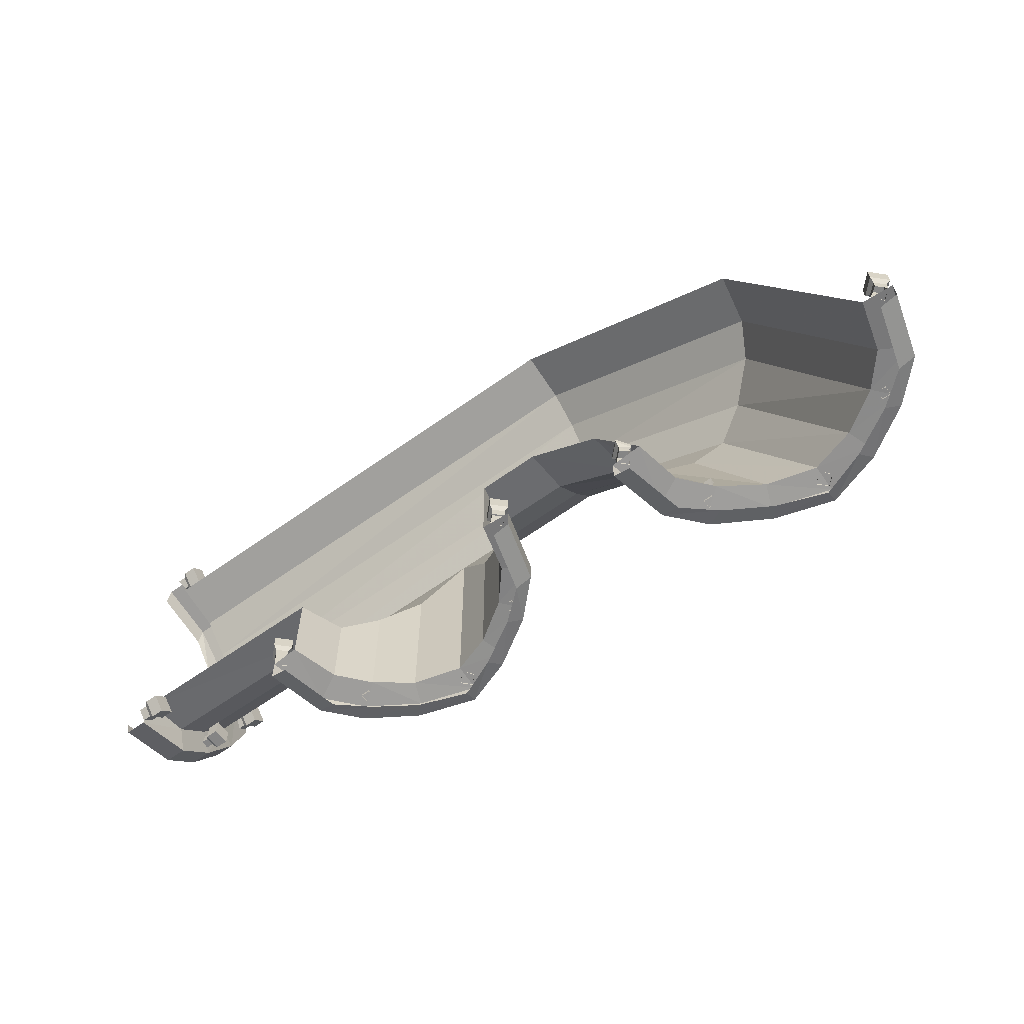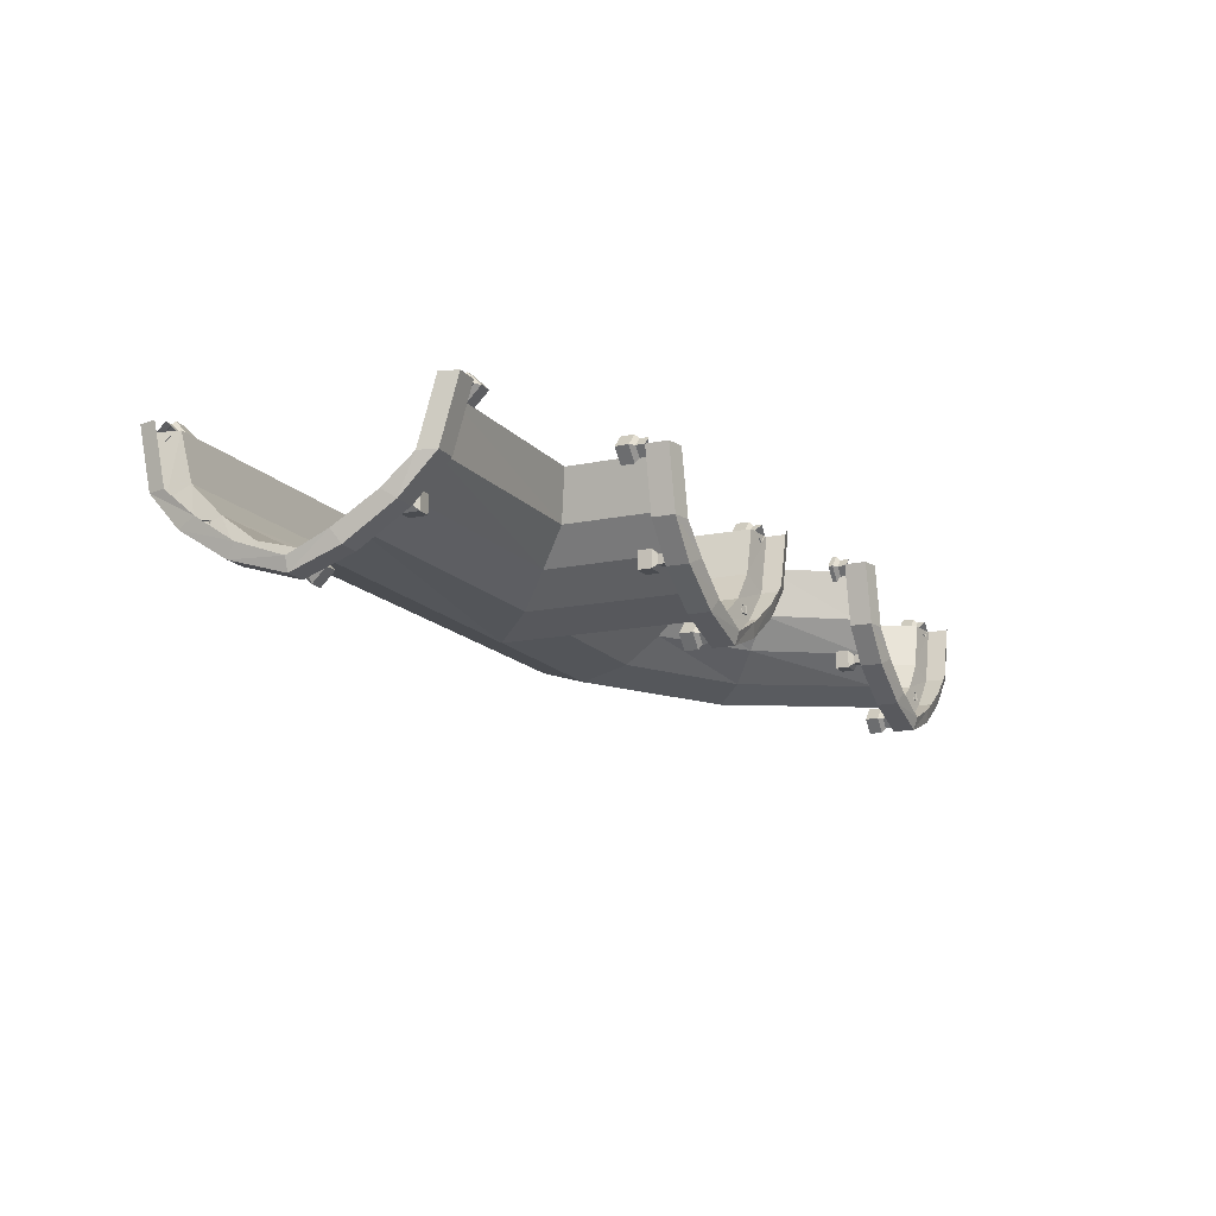
<metadata>
{"format":"obj","ext":"obj","renderer":"f3d","projection":"perspective","resolution":1024,"background":"white","views":[{"elev":-61.7,"azim":36.3,"up":"+Y"},{"elev":-14.9,"azim":-65.7,"up":"+Z"}]}
</metadata>
<code>
v -0.5859 -0.3594 -0.02344
v -0.5859 -0.375 -0.02344
v -0.5703 -0.375 -0.007812
v -0.5703 -0.3594 -0.007812
v -0.5703 -0.3516 0
v -0.5938 -0.3516 -0.02344
v -0.5703 -0.3594 -0.03906
v -0.5703 -0.375 -0.03906
v -0.5547 -0.3594 -0.02344
v -0.5547 -0.3672 -0.02344
v -0.5469 -0.3516 -0.02344
v -0.5469 -0.3281 -0.02344
v -0.5703 -0.3281 0
v -0.5938 -0.3281 -0.02344
v -0.5703 -0.3516 -0.04688
v -0.5703 -0.3281 -0.04688
v -0.1562 -0.375 -0.1875
v -0.1562 -0.3594 -0.1875
v -0.1562 -0.3594 -0.1719
v -0.1562 -0.375 -0.1719
v -0.1719 -0.3594 -0.1719
v -0.1719 -0.3672 -0.1719
v -0.1719 -0.3594 -0.1875
v -0.1719 -0.375 -0.1875
v -0.1484 -0.3516 -0.1953
v -0.1484 -0.3516 -0.1641
v -0.1797 -0.3516 -0.1641
v -0.1797 -0.3516 -0.1953
v -0.1797 -0.3281 -0.1953
v -0.1484 -0.3281 -0.1953
v -0.1484 -0.3281 -0.1641
v -0.1797 -0.3281 -0.1641
v 0.6562 -0.4375 -0.02344
v 0.6328 -0.4375 -0.1094
v 0.4219 -0.01562 -0.1094
v 0.4375 0 -0.02344
v 0 0.1953 -0.1094
v 0 0.2188 -0.02344
v -0.9219 0.2031 -0.1094
v -0.9219 0.2266 -0.02344
v -0.9297 0.2422 -0.1328
v -0.9297 0.2656 -0.02344
v -0.9688 0.2422 -0.1328
v -0.9688 0.2656 -0.02344
v -0.9766 0.2109 -0.1328
v -0.9766 0.2344 -0.02344
v 0.5859 -0.4375 -0.1641
v 0.3906 -0.04688 -0.1641
v 0 0.1484 -0.1641
v -0.9219 0.1484 -0.1641
v -0.9297 0.1875 -0.1953
v -0.9688 0.1875 -0.1953
v -0.9766 0.1562 -0.1797
v 0.5156 -0.4375 -0.2109
v 0.3359 -0.1016 -0.2109
v 0 0.07812 -0.2109
v -0.9219 0.08594 -0.2109
v -0.9297 0.1016 -0.25
v -0.9688 0.1016 -0.25
v -0.9766 0.08594 -0.2266
v 0.4375 -0.4375 -0.2344
v 0.2812 -0.1562 -0.2344
v 0 0 -0.2344
v -0.3203 0 -0.2344
v -0.9219 0 -0.2344
v -0.9297 0 -0.2812
v -0.9688 0 -0.2812
v -0.9766 0 -0.2578
v 0.3516 -0.4375 -0.2109
v 0.2266 -0.2109 -0.2109
v 0 -0.08594 -0.2109
v -0.25 -0.08594 -0.2109
v -0.25 -0.3672 -0.2109
v -0.3203 -0.3672 -0.2344
v -0.4062 -0.08594 -0.2109
v -0.9219 -0.07812 -0.2109
v -0.9297 -0.08594 -0.25
v -0.9688 -0.08594 -0.25
v -0.9766 -0.07031 -0.2266
v 0.2812 -0.4375 -0.1641
v 0.1719 -0.2578 -0.1641
v 0 -0.1484 -0.1641
v -0.1797 -0.1484 -0.1641
v -0.1797 -0.3672 -0.1641
v -0.1484 -0.375 -0.1953
v -0.2344 -0.375 -0.25
v -0.3203 -0.375 -0.2812
v -0.4062 -0.3672 -0.2109
v -0.4688 -0.1484 -0.1641
v -0.9219 -0.1406 -0.1641
v -0.9297 -0.1719 -0.1953
v -0.9688 -0.1719 -0.1953
v -0.9766 -0.1484 -0.1797
v 0.2344 -0.4375 -0.1094
v 0.1406 -0.2969 -0.1094
v 0 -0.2031 -0.1094
v -0.1328 -0.2031 -0.1094
v -0.1328 -0.3672 -0.1094
v -0.08594 -0.375 -0.1328
v -0.08594 -0.4141 -0.1328
v -0.1484 -0.4141 -0.1953
v -0.2344 -0.4141 -0.25
v -0.3203 -0.4141 -0.2812
v -0.4219 -0.375 -0.25
v -0.4688 -0.3672 -0.1641
v -0.5156 -0.2031 -0.1094
v -0.9219 -0.1953 -0.1094
v -0.9297 -0.2344 -0.1328
v -0.9688 -0.2344 -0.1328
v -0.9766 -0.2031 -0.1328
v 0.2188 -0.4375 -0.02344
v 0.1328 -0.3047 -0.02344
v 0 -0.2188 -0.02344
v -0.1094 -0.2188 -0.02344
v -0.1094 -0.3672 -0.02344
v -0.05469 -0.375 -0.02344
v -0.05469 -0.4141 -0.02344
v -0.08594 -0.4219 -0.02344
v -0.1172 -0.4219 -0.1328
v -0.1719 -0.4219 -0.1797
v -0.25 -0.4219 -0.2266
v -0.3203 -0.4219 -0.2578
v -0.4219 -0.4141 -0.25
v -0.5078 -0.375 -0.1953
v -0.5156 -0.3672 -0.1094
v -0.5391 -0.2188 -0.02344
v -0.9219 -0.2109 -0.02344
v -0.9297 -0.2656 -0.02344
v -0.9688 -0.2656 -0.02344
v -0.9766 -0.2344 -0.02344
v 0.1875 -0.4453 -0.1328
v 0.1641 -0.4453 -0.02344
v 0.1875 -0.4844 -0.1328
v 0.1641 -0.4844 -0.02344
v 0.2188 -0.4922 -0.1328
v 0.1953 -0.4922 -0.02344
v 0.2422 -0.4453 -0.1953
v 0.2422 -0.4844 -0.1953
v 0.2734 -0.4922 -0.1797
v 0.3359 -0.4453 -0.25
v 0.3359 -0.4844 -0.25
v 0.3516 -0.4922 -0.2266
v 0.4375 -0.4453 -0.2812
v 0.4375 -0.4844 -0.2812
v 0.4375 -0.4922 -0.2578
v 0.5312 -0.4453 -0.25
v 0.5312 -0.4844 -0.25
v 0.5156 -0.4922 -0.2266
v 0.6172 -0.4453 -0.1953
v 0.6172 -0.4844 -0.1953
v 0.5938 -0.4922 -0.1797
v 0.6797 -0.4453 -0.1328
v 0.6797 -0.4844 -0.1328
v 0.6484 -0.4922 -0.1328
v 0.7109 -0.4453 -0.02344
v 0.7109 -0.4844 -0.02344
v 0.6797 -0.4922 -0.02344
v -0.0625 -0.375 -0.02344
v -0.0625 -0.3594 -0.02344
v -0.07812 -0.3594 -0.007812
v -0.07812 -0.375 -0.007812
v -0.09375 -0.3594 -0.02344
v -0.09375 -0.3672 -0.02344
v -0.07812 -0.3594 -0.03906
v -0.07812 -0.375 -0.03906
v -0.05469 -0.3516 -0.02344
v -0.07812 -0.3516 0
v -0.1016 -0.3516 -0.02344
v -0.07812 -0.3516 -0.04688
v -0.07812 -0.3281 -0.04688
v -0.05469 -0.3281 -0.02344
v -0.07812 -0.3281 0
v -0.1016 -0.3281 -0.02344
v -0.3203 -0.375 -0.2734
v -0.3203 -0.3594 -0.2734
v -0.3047 -0.3594 -0.2578
v -0.3047 -0.375 -0.2578
v -0.3203 -0.3594 -0.2422
v -0.3203 -0.3672 -0.2422
v -0.3359 -0.3594 -0.2578
v -0.3359 -0.375 -0.2578
v -0.3203 -0.3516 -0.2812
v -0.2969 -0.3516 -0.2578
v -0.3203 -0.3516 -0.2344
v -0.3438 -0.3516 -0.2578
v -0.3438 -0.3281 -0.2578
v -0.3203 -0.3281 -0.2812
v -0.2969 -0.3281 -0.2578
v -0.3203 -0.3281 -0.2344
v -0.5 -0.375 -0.1719
v -0.5 -0.3594 -0.1719
v -0.5 -0.3594 -0.1875
v -0.5 -0.375 -0.1875
v -0.4844 -0.3594 -0.1875
v -0.4844 -0.3672 -0.1875
v -0.4844 -0.3594 -0.1719
v -0.4844 -0.375 -0.1719
v -0.5078 -0.3516 -0.1641
v -0.5078 -0.3516 -0.1953
v -0.4766 -0.3516 -0.1953
v -0.4766 -0.3516 -0.1641
v -0.4766 -0.3281 -0.1641
v -0.5078 -0.3281 -0.1641
v -0.5078 -0.3281 -0.1953
v -0.4766 -0.3281 -0.1953
v -0.5391 -0.3672 -0.02344
v -0.5625 -0.375 -0.1328
v -0.5625 -0.4141 -0.1328
v -0.5859 -0.4141 -0.02344
v -0.5312 -0.4219 -0.1328
v -0.5547 -0.4219 -0.02344
v -0.5078 -0.4141 -0.1953
v -0.4766 -0.4219 -0.1797
v -0.4062 -0.4219 -0.2266
v 0.1719 -0.4297 -0.02344
v 0.1719 -0.4453 -0.02344
v 0.1875 -0.4453 -0.007812
v 0.1875 -0.4297 -0.007812
v 0.1875 -0.4219 0
v 0.1641 -0.4219 -0.02344
v 0.1875 -0.4297 -0.03906
v 0.1875 -0.4453 -0.03906
v 0.1953 -0.4297 -0.02344
v 0.2031 -0.4375 -0.02344
v 0.2031 -0.4219 -0.02344
v 0.2031 -0.4141 -0.02344
v 0.1875 -0.4141 0
v 0.1641 -0.4141 -0.02344
v 0.1875 -0.4219 -0.04688
v 0.1875 -0.4141 -0.04688
v 0.7031 -0.4453 -0.02344
v 0.7031 -0.4297 -0.02344
v 0.6875 -0.4297 -0.007812
v 0.6875 -0.4453 -0.007812
v 0.6719 -0.4297 -0.02344
v 0.6719 -0.4375 -0.02344
v 0.6875 -0.4297 -0.03906
v 0.6875 -0.4453 -0.03906
v 0.7109 -0.4219 -0.02344
v 0.6875 -0.4219 0
v 0.6641 -0.4219 -0.02344
v 0.6875 -0.4219 -0.04688
v 0.6875 -0.3984 -0.04688
v 0.7109 -0.3984 -0.02344
v 0.6875 -0.3984 0
v 0.6641 -0.3984 -0.02344
v 0.4375 -0.4453 -0.2734
v 0.4375 -0.4297 -0.2734
v 0.4531 -0.4297 -0.2578
v 0.4531 -0.4453 -0.2578
v 0.4375 -0.4297 -0.2422
v 0.4375 -0.4375 -0.2422
v 0.4219 -0.4297 -0.2578
v 0.4219 -0.4453 -0.2578
v 0.4375 -0.4219 -0.2812
v 0.4609 -0.4219 -0.2578
v 0.4375 -0.4219 -0.2344
v 0.4141 -0.4219 -0.2578
v 0.4141 -0.3984 -0.2578
v 0.4375 -0.3984 -0.2812
v 0.4609 -0.3984 -0.2578
v 0.4375 -0.3984 -0.2344
v 0.6094 -0.4453 -0.1875
v 0.6094 -0.4297 -0.1875
v 0.6094 -0.4297 -0.1719
v 0.6094 -0.4453 -0.1719
v 0.5938 -0.4297 -0.1719
v 0.5938 -0.4375 -0.1719
v 0.5938 -0.4297 -0.1875
v 0.5938 -0.4453 -0.1875
v 0.6172 -0.4219 -0.1953
v 0.6172 -0.4219 -0.1641
v 0.5859 -0.4219 -0.1641
v 0.5859 -0.4219 -0.1953
v 0.5859 -0.3984 -0.1953
v 0.6172 -0.3984 -0.1953
v 0.6172 -0.3984 -0.1641
v 0.5859 -0.3984 -0.1641
v 0.25 -0.4453 -0.1719
v 0.25 -0.4297 -0.1719
v 0.25 -0.4297 -0.1875
v 0.25 -0.4453 -0.1875
v 0.2656 -0.4297 -0.1875
v 0.2656 -0.4375 -0.1875
v 0.2656 -0.4297 -0.1719
v 0.2656 -0.4453 -0.1719
v 0.2422 -0.4219 -0.1641
v 0.2422 -0.4219 -0.1953
v 0.2734 -0.4219 -0.1953
v 0.2734 -0.4219 -0.1641
v 0.2734 -0.3984 -0.1641
v 0.2422 -0.3984 -0.1641
v 0.2422 -0.3984 -0.1953
v 0.2734 -0.3984 -0.1953
v -0.9141 0.2656 -0.02344
v -0.9297 0.25 -0.007812
v -0.9141 0.25 -0.007812
v -0.9062 0.25 0
v -0.9062 0.2734 -0.02344
v -0.9141 0.25 -0.03906
v -0.9297 0.25 -0.03906
v -0.9141 0.2344 -0.02344
v -0.9219 0.2344 -0.02344
v -0.9062 0.2266 -0.02344
v -0.8828 0.2266 -0.02344
v -0.8828 0.25 0
v -0.8828 0.2734 -0.02344
v -0.9062 0.25 -0.04688
v -0.8828 0.25 -0.04688
v -0.9297 -0.1641 -0.1875
v -0.9141 -0.1641 -0.1875
v -0.9141 -0.1641 -0.1719
v -0.9297 -0.1641 -0.1719
v -0.9141 -0.1484 -0.1719
v -0.9219 -0.1484 -0.1719
v -0.9141 -0.1484 -0.1875
v -0.9297 -0.1484 -0.1875
v -0.9062 -0.1719 -0.1953
v -0.9062 -0.1719 -0.1641
v -0.9062 -0.1406 -0.1641
v -0.9062 -0.1406 -0.1953
v -0.8828 -0.1406 -0.1953
v -0.8828 -0.1719 -0.1953
v -0.8828 -0.1719 -0.1641
v -0.8828 -0.1406 -0.1641
v -0.9297 -0.2578 -0.02344
v -0.9141 -0.2578 -0.02344
v -0.9141 -0.2422 -0.007812
v -0.9297 -0.2422 -0.007812
v -0.9141 -0.2266 -0.02344
v -0.9219 -0.2266 -0.02344
v -0.9141 -0.2422 -0.03906
v -0.9297 -0.2422 -0.03906
v -0.9062 -0.2656 -0.02344
v -0.9062 -0.2422 0
v -0.9062 -0.2188 -0.02344
v -0.9062 -0.2422 -0.04688
v -0.8828 -0.2422 -0.04688
v -0.8828 -0.2656 -0.02344
v -0.8828 -0.2422 0
v -0.8828 -0.2188 -0.02344
v -0.9297 0 -0.2734
v -0.9141 0 -0.2734
v -0.9141 -0.01562 -0.2578
v -0.9297 -0.01562 -0.2578
v -0.9141 0 -0.2422
v -0.9219 0 -0.2422
v -0.9141 0.01562 -0.2578
v -0.9297 0.01562 -0.2578
v -0.9062 0 -0.2812
v -0.9062 -0.02344 -0.2578
v -0.9062 0 -0.2344
v -0.9062 0.02344 -0.2578
v -0.8828 0.02344 -0.2578
v -0.8828 0 -0.2812
v -0.8828 -0.02344 -0.2578
v -0.8828 0 -0.2344
v -0.9297 0.1797 -0.1719
v -0.9141 0.1797 -0.1719
v -0.9141 0.1797 -0.1875
v -0.9297 0.1797 -0.1875
v -0.9141 0.1641 -0.1875
v -0.9219 0.1641 -0.1875
v -0.9141 0.1641 -0.1719
v -0.9297 0.1641 -0.1719
v -0.9062 0.1875 -0.1641
v -0.9062 0.1875 -0.1953
v -0.9062 0.1562 -0.1953
v -0.9062 0.1562 -0.1641
v -0.8828 0.1562 -0.1641
v -0.8828 0.1875 -0.1641
v -0.8828 0.1875 -0.1953
v -0.8828 0.1562 -0.1953
f 1 2 3
f 1 3 4
f 8 7 9
f 8 9 10
f 5 13 6
f 6 13 14
f 11 15 16
f 11 16 12
f 17 18 19
f 17 19 20
f 22 21 23
f 22 23 24
f 25 30 26
f 26 30 31
f 27 32 28
f 28 32 29
f 158 159 160
f 158 160 161
f 163 162 164
f 163 164 165
f 166 171 167
f 167 171 172
f 168 173 169
f 169 173 170
f 174 175 176
f 174 176 177
f 179 178 180
f 179 180 181
f 182 187 183
f 183 187 188
f 184 189 185
f 185 189 186
f 190 191 192
f 190 192 193
f 195 194 196
f 195 196 197
f 198 203 199
f 199 203 204
f 200 205 201
f 201 205 202
f 215 216 217
f 215 217 218
f 222 221 223
f 222 223 224
f 219 227 220
f 220 227 228
f 225 229 230
f 225 230 226
f 231 232 233
f 231 233 234
f 236 235 237
f 236 237 238
f 239 244 240
f 240 244 245
f 241 246 242
f 242 246 243
f 247 248 249
f 247 249 250
f 252 251 253
f 252 253 254
f 255 260 256
f 256 260 261
f 257 262 258
f 258 262 259
f 263 264 265
f 263 265 266
f 268 267 269
f 268 269 270
f 271 276 272
f 272 276 277
f 273 278 274
f 274 278 275
f 279 280 281
f 279 281 282
f 284 283 285
f 284 285 286
f 287 292 288
f 288 292 293
f 289 294 290
f 290 294 291
f 295 42 296
f 295 296 297
f 301 300 302
f 301 302 303
f 298 306 299
f 299 306 307
f 304 308 309
f 304 309 305
f 310 311 312
f 310 312 313
f 315 314 316
f 315 316 317
f 318 323 319
f 319 323 324
f 320 325 321
f 321 325 322
f 326 327 328
f 326 328 329
f 331 330 332
f 331 332 333
f 334 339 335
f 335 339 340
f 336 341 337
f 337 341 338
f 342 343 344
f 342 344 345
f 347 346 348
f 347 348 349
f 350 355 351
f 351 355 356
f 352 357 353
f 353 357 354
f 358 359 360
f 358 360 361
f 363 362 364
f 363 364 365
f 366 371 367
f 367 371 372
f 368 373 369
f 369 373 370
f 1 4 5
f 1 5 6
f 1 7 2
f 2 7 8
f 10 9 4
f 10 4 3
f 5 11 12
f 5 12 13
f 6 14 15
f 7 15 9
f 9 15 11
f 15 14 16
f 20 19 21
f 20 21 22
f 24 23 18
f 24 18 17
f 19 18 25
f 19 25 26
f 21 27 23
f 23 27 28
f 25 28 29
f 25 29 30
f 26 31 27
f 27 31 32
f 161 160 162
f 161 162 163
f 165 164 159
f 165 159 158
f 160 159 166
f 160 166 167
f 162 168 164
f 164 168 169
f 166 169 170
f 166 170 171
f 167 172 168
f 168 172 173
f 177 176 178
f 177 178 179
f 181 180 175
f 181 175 174
f 176 175 182
f 176 182 183
f 178 184 180
f 180 184 185
f 182 185 186
f 182 186 187
f 183 188 184
f 184 188 189
f 193 192 194
f 193 194 195
f 197 196 191
f 197 191 190
f 192 191 198
f 192 198 199
f 194 200 196
f 196 200 201
f 198 201 202
f 198 202 203
f 199 204 200
f 200 204 205
f 215 218 219
f 215 219 220
f 215 221 216
f 216 221 222
f 224 223 218
f 224 218 217
f 219 225 226
f 219 226 227
f 220 228 229
f 221 229 223
f 223 229 225
f 229 228 230
f 234 233 235
f 234 235 236
f 238 237 232
f 238 232 231
f 233 232 239
f 233 239 240
f 235 241 237
f 237 241 242
f 239 242 243
f 239 243 244
f 240 245 241
f 241 245 246
f 250 249 251
f 250 251 252
f 254 253 248
f 254 248 247
f 249 248 255
f 249 255 256
f 251 257 253
f 253 257 258
f 255 258 259
f 255 259 260
f 256 261 257
f 257 261 262
f 266 265 267
f 266 267 268
f 270 269 264
f 270 264 263
f 265 264 271
f 265 271 272
f 267 273 269
f 269 273 274
f 271 274 275
f 271 275 276
f 272 277 273
f 273 277 278
f 282 281 283
f 282 283 284
f 286 285 280
f 286 280 279
f 281 280 287
f 281 287 288
f 283 289 285
f 285 289 290
f 287 290 291
f 287 291 292
f 288 293 289
f 289 293 294
f 295 297 298
f 295 298 299
f 295 300 42
f 42 300 301
f 303 302 297
f 303 297 296
f 298 304 305
f 298 305 306
f 299 307 308
f 300 308 302
f 302 308 304
f 308 307 309
f 313 312 314
f 313 314 315
f 317 316 311
f 317 311 310
f 312 311 318
f 312 318 319
f 314 320 316
f 316 320 321
f 318 321 322
f 318 322 323
f 319 324 320
f 320 324 325
f 329 328 330
f 329 330 331
f 333 332 327
f 333 327 326
f 328 327 334
f 328 334 335
f 330 336 332
f 332 336 337
f 334 337 338
f 334 338 339
f 335 340 336
f 336 340 341
f 345 344 346
f 345 346 347
f 349 348 343
f 349 343 342
f 344 343 350
f 344 350 351
f 346 352 348
f 348 352 353
f 350 353 354
f 350 354 355
f 351 356 352
f 352 356 357
f 361 360 362
f 361 362 363
f 365 364 359
f 365 359 358
f 360 359 366
f 360 366 367
f 362 368 364
f 364 368 369
f 366 369 370
f 366 370 371
f 367 372 368
f 368 372 373
f 1 6 7
f 4 9 11
f 4 11 5
f 6 15 7
f 12 16 14
f 12 14 13
f 19 26 21
f 21 26 27
f 23 28 18
f 18 28 25
f 29 32 31
f 29 31 30
f 160 167 162
f 162 167 168
f 164 169 159
f 159 169 166
f 170 173 172
f 170 172 171
f 176 183 178
f 178 183 184
f 180 185 175
f 175 185 182
f 186 189 188
f 186 188 187
f 192 199 194
f 194 199 200
f 196 201 191
f 191 201 198
f 202 205 204
f 202 204 203
f 215 220 221
f 218 223 225
f 218 225 219
f 220 229 221
f 226 230 228
f 226 228 227
f 233 240 235
f 235 240 241
f 237 242 232
f 232 242 239
f 243 246 245
f 243 245 244
f 249 256 251
f 251 256 257
f 253 258 248
f 248 258 255
f 259 262 261
f 259 261 260
f 265 272 267
f 267 272 273
f 269 274 264
f 264 274 271
f 275 278 277
f 275 277 276
f 281 288 283
f 283 288 289
f 285 290 280
f 280 290 287
f 291 294 293
f 291 293 292
f 295 299 300
f 297 302 304
f 297 304 298
f 299 308 300
f 305 309 307
f 305 307 306
f 312 319 314
f 314 319 320
f 316 321 311
f 311 321 318
f 322 325 324
f 322 324 323
f 328 335 330
f 330 335 336
f 332 337 327
f 327 337 334
f 338 341 340
f 338 340 339
f 344 351 346
f 346 351 352
f 348 353 343
f 343 353 350
f 354 357 356
f 354 356 355
f 360 367 362
f 362 367 368
f 364 369 359
f 359 369 366
f 370 373 372
f 370 372 371
f 33 34 35
f 33 35 36
f 36 35 37
f 36 37 38
f 38 37 39
f 38 39 40
f 34 47 48
f 34 48 35
f 35 48 49
f 35 49 37
f 37 49 50
f 37 50 39
f 47 54 55
f 47 55 48
f 48 55 56
f 48 56 49
f 49 56 57
f 49 57 50
f 54 61 62
f 54 62 55
f 55 62 63
f 55 63 56
f 56 63 64
f 56 64 65
f 56 65 57
f 64 72 73
f 64 73 74
f 72 83 84
f 72 84 73
f 83 97 98
f 83 98 84
f 97 114 115
f 97 115 98
f 40 39 41
f 40 41 42
f 44 43 45
f 44 45 46
f 39 50 51
f 39 51 41
f 43 52 53
f 43 53 45
f 50 57 58
f 50 58 51
f 52 59 60
f 52 60 53
f 57 65 66
f 57 66 58
f 59 67 68
f 59 68 60
f 65 76 77
f 65 77 66
f 67 78 79
f 67 79 68
f 73 84 85
f 73 85 86
f 73 86 74
f 74 86 87
f 74 87 88
f 76 90 91
f 76 91 77
f 78 92 93
f 78 93 79
f 84 98 99
f 84 99 85
f 87 104 88
f 88 104 105
f 90 107 108
f 90 108 91
f 92 109 110
f 92 110 93
f 98 115 116
f 98 116 99
f 100 117 118
f 100 118 119
f 100 119 101
f 101 119 120
f 101 120 102
f 102 120 121
f 102 121 103
f 103 121 122
f 103 122 123
f 104 124 105
f 105 124 125
f 107 127 128
f 107 128 108
f 109 129 130
f 109 130 110
f 111 94 131
f 111 131 132
f 134 133 135
f 134 135 136
f 94 80 137
f 94 137 131
f 133 138 139
f 133 139 135
f 80 69 140
f 80 140 137
f 138 141 142
f 138 142 139
f 69 61 143
f 69 143 140
f 141 144 145
f 141 145 142
f 61 54 146
f 61 146 143
f 144 147 148
f 144 148 145
f 54 47 149
f 54 149 146
f 147 150 151
f 147 151 148
f 47 34 152
f 47 152 149
f 150 153 154
f 150 154 151
f 34 33 155
f 34 155 152
f 153 156 157
f 153 157 154
f 206 125 207
f 206 207 2
f 209 208 210
f 209 210 211
f 125 124 207
f 208 212 213
f 208 213 210
f 212 123 214
f 212 214 213
f 123 122 214
f 42 41 43
f 42 43 44
f 41 51 52
f 41 52 43
f 51 58 59
f 51 59 52
f 58 66 67
f 58 67 59
f 66 77 78
f 66 78 67
f 77 91 92
f 77 92 78
f 85 99 100
f 85 100 101
f 85 101 86
f 86 101 102
f 86 102 87
f 87 102 103
f 87 103 104
f 91 108 109
f 91 109 92
f 99 116 117
f 99 117 100
f 103 123 104
f 104 123 124
f 108 128 129
f 108 129 109
f 132 131 133
f 132 133 134
f 131 137 138
f 131 138 133
f 137 140 141
f 137 141 138
f 140 143 144
f 140 144 141
f 143 146 147
f 143 147 144
f 146 149 150
f 146 150 147
f 149 152 153
f 149 153 150
f 152 155 156
f 152 156 153
f 2 207 208
f 2 208 209
f 207 124 212
f 207 212 208
f 124 123 212
f 61 69 70
f 61 70 62
f 62 70 71
f 62 71 63
f 63 71 72
f 63 72 64
f 64 74 75
f 64 75 76
f 64 76 65
f 69 80 81
f 69 81 70
f 70 81 82
f 70 82 71
f 71 82 83
f 71 83 72
f 74 88 75
f 75 88 89
f 75 89 90
f 75 90 76
f 80 94 95
f 80 95 81
f 81 95 96
f 81 96 82
f 82 96 97
f 82 97 83
f 88 105 89
f 89 105 106
f 89 106 107
f 89 107 90
f 94 111 112
f 94 112 95
f 95 112 113
f 95 113 96
f 96 113 114
f 96 114 97
f 105 125 106
f 106 125 126
f 106 126 127
f 106 127 107
f 125 206 126

</code>
